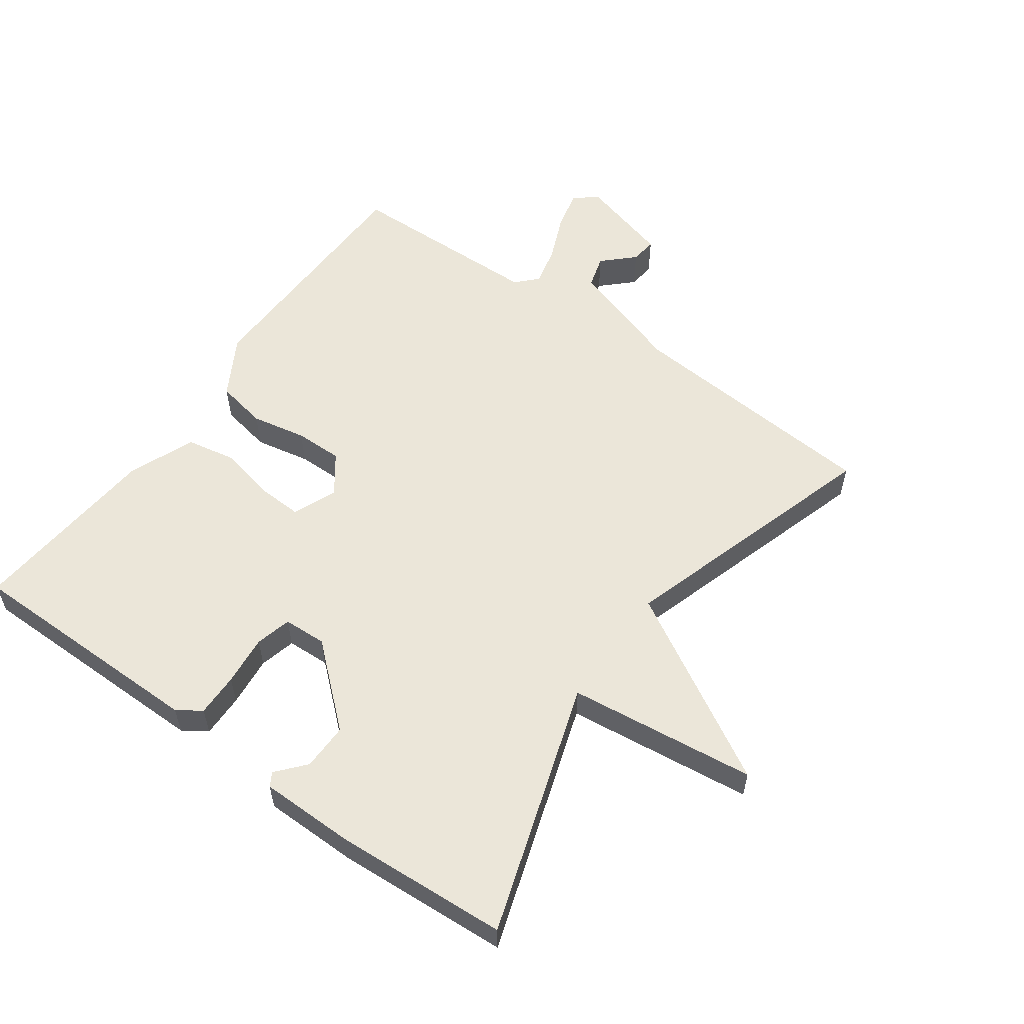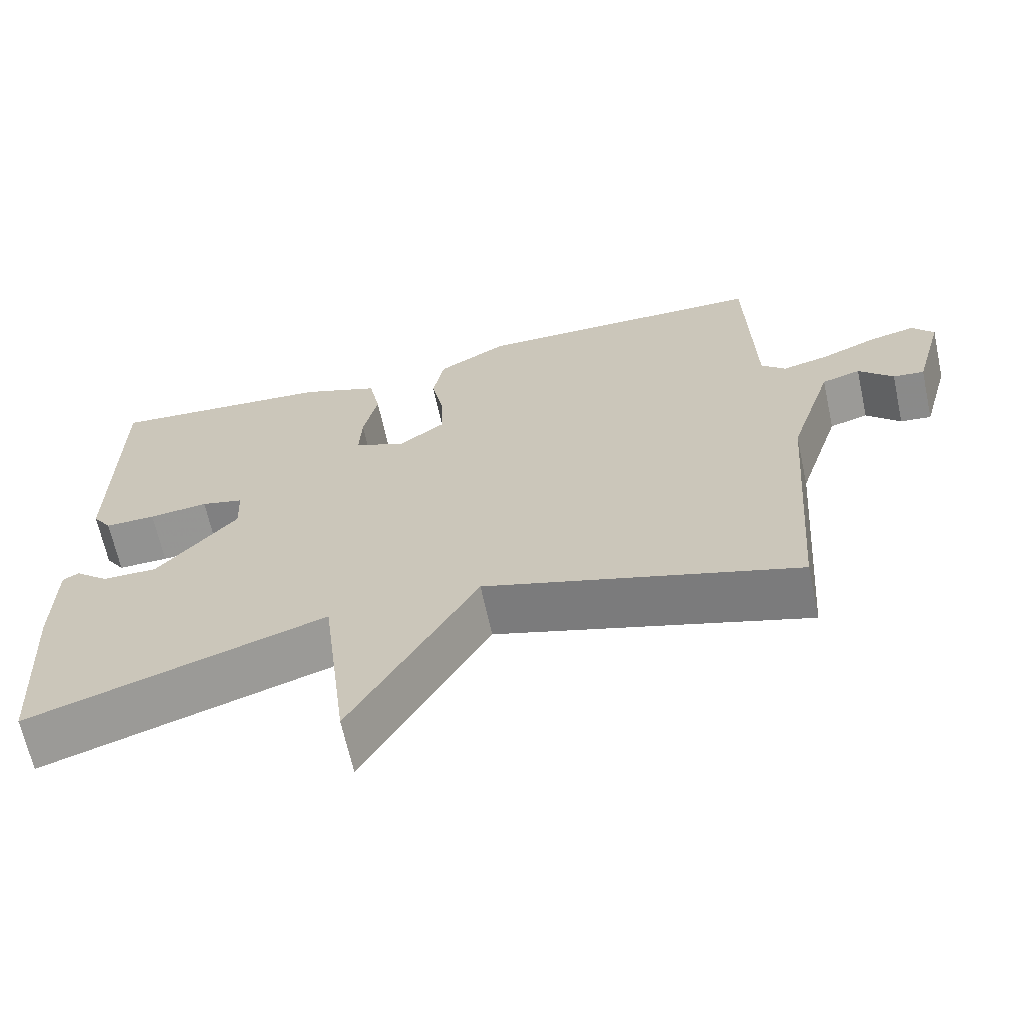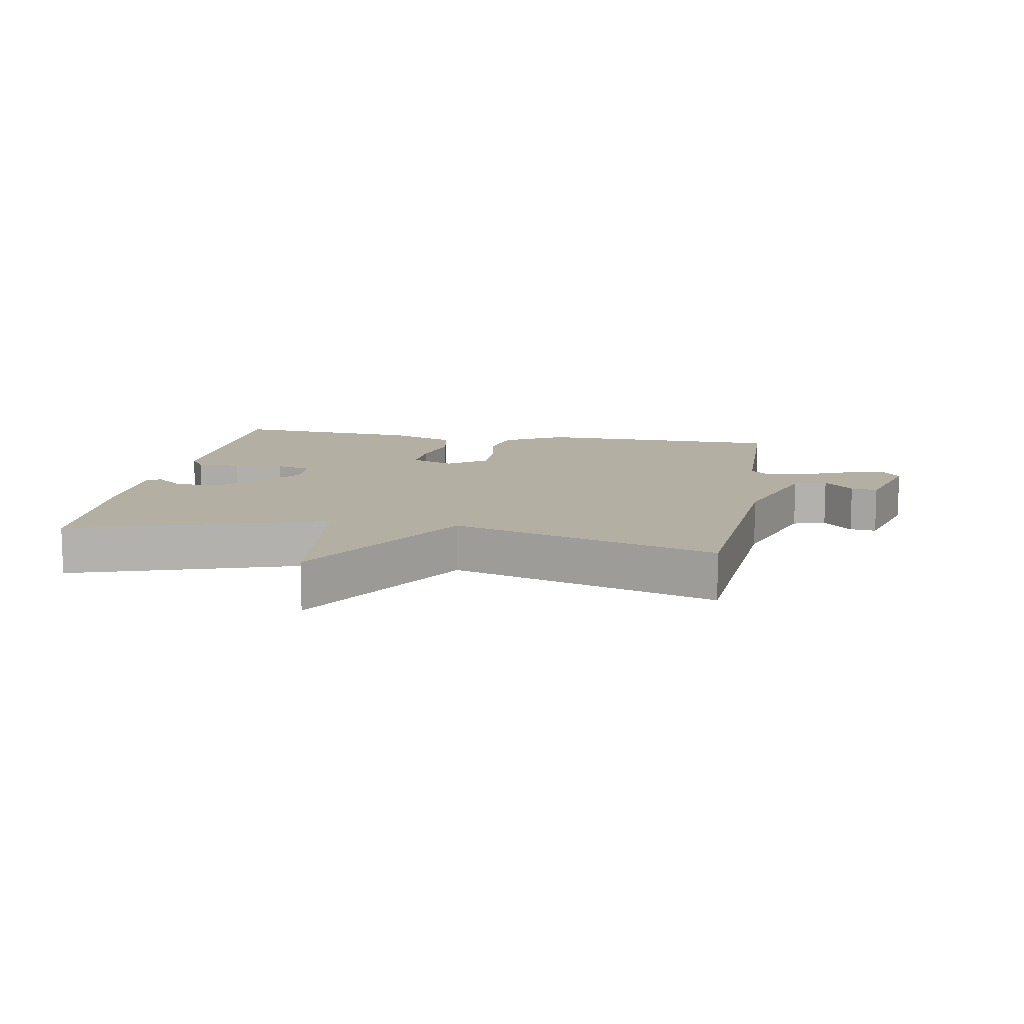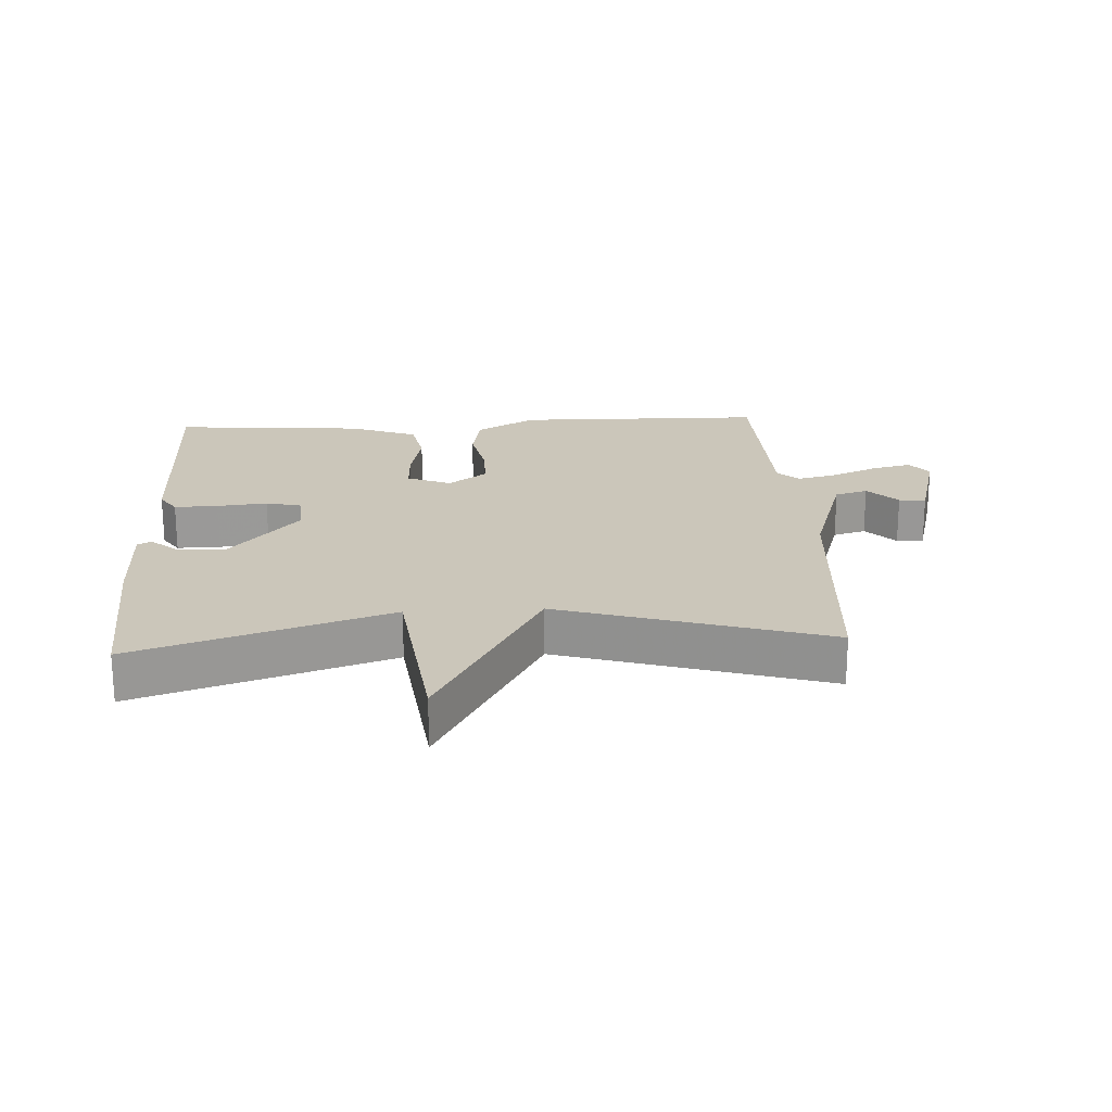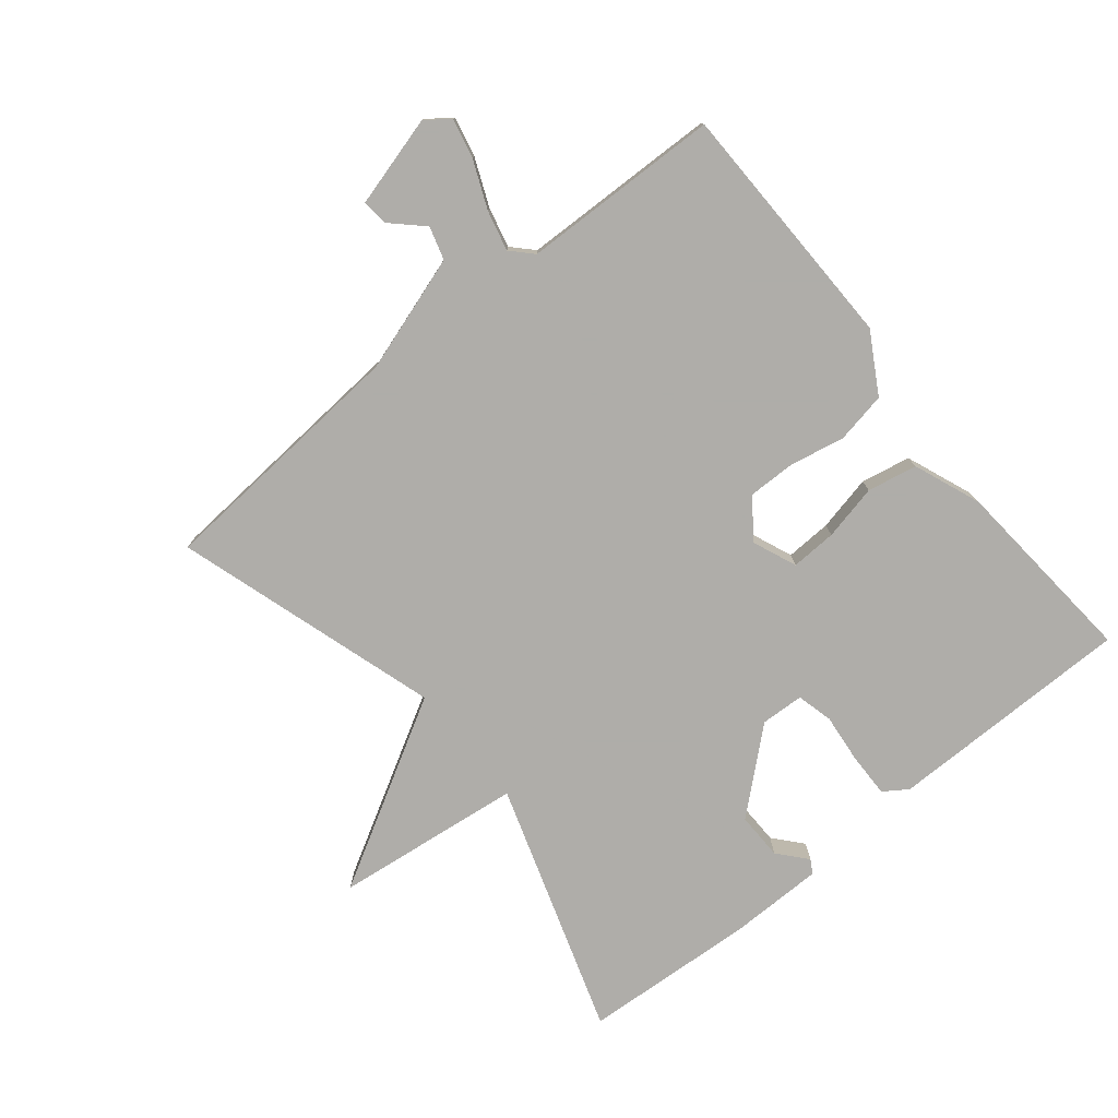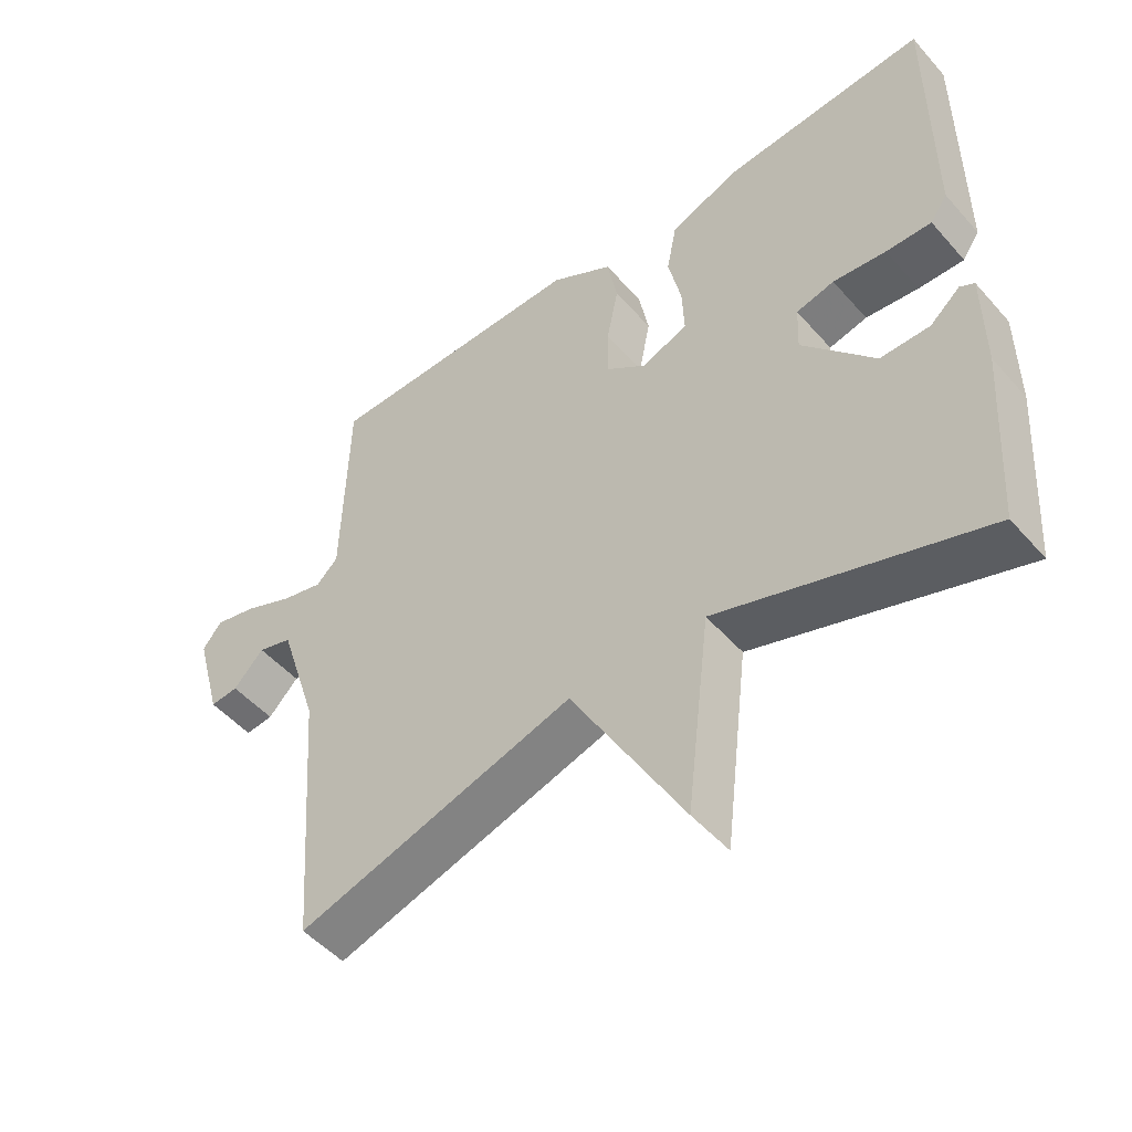
<metadata>
{"format":"obj","ext":"obj","renderer":"f3d","projection":"perspective","resolution":1024,"background":"white","views":[{"elev":56.7,"azim":125.7,"up":"+Y"},{"elev":-66.0,"azim":-167.7,"up":"+Z"},{"elev":11.2,"azim":-169.9,"up":"+Y"},{"elev":21.2,"azim":176.7,"up":"+Y"},{"elev":-77.2,"azim":-50.9,"up":"+Y"},{"elev":-49.6,"azim":39.4,"up":"+Z"}]}
</metadata>
<code>
v -0.5 0.07 -0.5
v -0.53 0.07 -0.1
v -0.588 0.07 0.08
v -0.639 0.07 0.095
v -0.684 0.07 0.048
v -0.725 0.07 0.043
v -0.764 0.07 0.185
v -0.736 0.07 0.221
v -0.675 0.07 0.207
v -0.602 0.07 0.176
v -0.54 0.07 0.161
v -0.508 0.07 0.192
v -0.5 0.07 0.5
v -0.112 0.07 0.507
v -0.02 0.07 0.454
v -0.005 0.07 0.375
v -0.022 0.07 0.29
v -0.023 0.07 0.216
v 0.037 0.07 0.172
v 0.105 0.07 0.2
v 0.102 0.07 0.271
v 0.083 0.07 0.357
v 0.098 0.07 0.434
v 0.202 0.07 0.475
v 0.5 0.07 0.5
v 0.501 0.07 0.119
v 0.476 0.07 0.082
v 0.409 0.07 0.083
v 0.331 0.07 0.091
v 0.275 0.07 0.077
v 0.272 0.07 0.01
v 0.378 0.07 -0.111
v 0.451 0.07 -0.11
v 0.495 0.07 -0.072
v 0.516 0.07 -0.084
v 0.517 0.07 -0.232
v 0.5 0.07 -0.5
v 0.11 0.07 -0.373
v 0.075 0.07 -0.664
v -0.09 0.07 -0.373
v -0.5 0 -0.5
v -0.53 0 -0.1
v -0.588 0 0.08
v -0.639 0 0.095
v -0.684 0 0.048
v -0.725 0 0.043
v -0.764 0 0.185
v -0.736 0 0.221
v -0.675 0 0.207
v -0.602 0 0.176
v -0.54 0 0.161
v -0.508 0 0.192
v -0.5 0 0.5
v -0.112 0 0.507
v -0.02 0 0.454
v -0.005 0 0.375
v -0.022 0 0.29
v -0.023 0 0.216
v 0.037 0 0.172
v 0.105 0 0.2
v 0.102 0 0.271
v 0.083 0 0.357
v 0.098 0 0.434
v 0.202 0 0.475
v 0.5 0 0.5
v 0.501 0 0.119
v 0.476 0 0.082
v 0.409 0 0.083
v 0.331 0 0.091
v 0.275 0 0.077
v 0.272 0 0.01
v 0.378 0 -0.111
v 0.451 0 -0.11
v 0.495 0 -0.072
v 0.516 0 -0.084
v 0.517 0 -0.232
v 0.5 0 -0.5
v 0.11 0 -0.373
v 0.075 0 -0.664
v -0.09 0 -0.373
f 38 39 40
f 35 36 37 38
f 35 38 40
f 33 34 35
f 33 35 40 1
f 27 28 29
f 26 27 29
f 25 26 29
f 24 25 29
f 23 24 29
f 22 23 29
f 21 22 29
f 20 21 29 30
f 19 20 30 31
f 15 16 17
f 14 15 17
f 13 14 17
f 12 13 17
f 11 12 17 18
f 8 9 10
f 7 8 10
f 6 7 10
f 5 6 10
f 4 5 10
f 3 4 10 11
f 11 18 19
f 3 11 19
f 2 3 19
f 32 33 1
f 19 31 32
f 2 19 32
f 1 2 32
f 80 79 78
f 78 77 76 75
f 80 78 75
f 75 74 73
f 41 80 75 73
f 69 68 67
f 69 67 66
f 69 66 65
f 69 65 64
f 69 64 63
f 69 63 62
f 69 62 61
f 70 69 61 60
f 71 70 60 59
f 57 56 55
f 57 55 54
f 57 54 53
f 57 53 52
f 58 57 52 51
f 50 49 48
f 50 48 47
f 50 47 46
f 50 46 45
f 50 45 44
f 51 50 44 43
f 59 58 51
f 59 51 43
f 59 43 42
f 41 73 72
f 72 71 59
f 72 59 42
f 72 42 41
f 1 41 42 2
f 2 42 43 3
f 3 43 44 4
f 4 44 45 5
f 5 45 46 6
f 6 46 47 7
f 7 47 48 8
f 8 48 49 9
f 9 49 50 10
f 10 50 51 11
f 11 51 52 12
f 12 52 53 13
f 13 53 54 14
f 14 54 55 15
f 15 55 56 16
f 16 56 57 17
f 17 57 58 18
f 18 58 59 19
f 19 59 60 20
f 20 60 61 21
f 21 61 62 22
f 22 62 63 23
f 23 63 64 24
f 24 64 65 25
f 25 65 66 26
f 26 66 67 27
f 27 67 68 28
f 28 68 69 29
f 29 69 70 30
f 30 70 71 31
f 31 71 72 32
f 32 72 73 33
f 33 73 74 34
f 34 74 75 35
f 35 75 76 36
f 36 76 77 37
f 37 77 78 38
f 38 78 79 39
f 39 79 80 40
f 40 80 41 1

</code>
